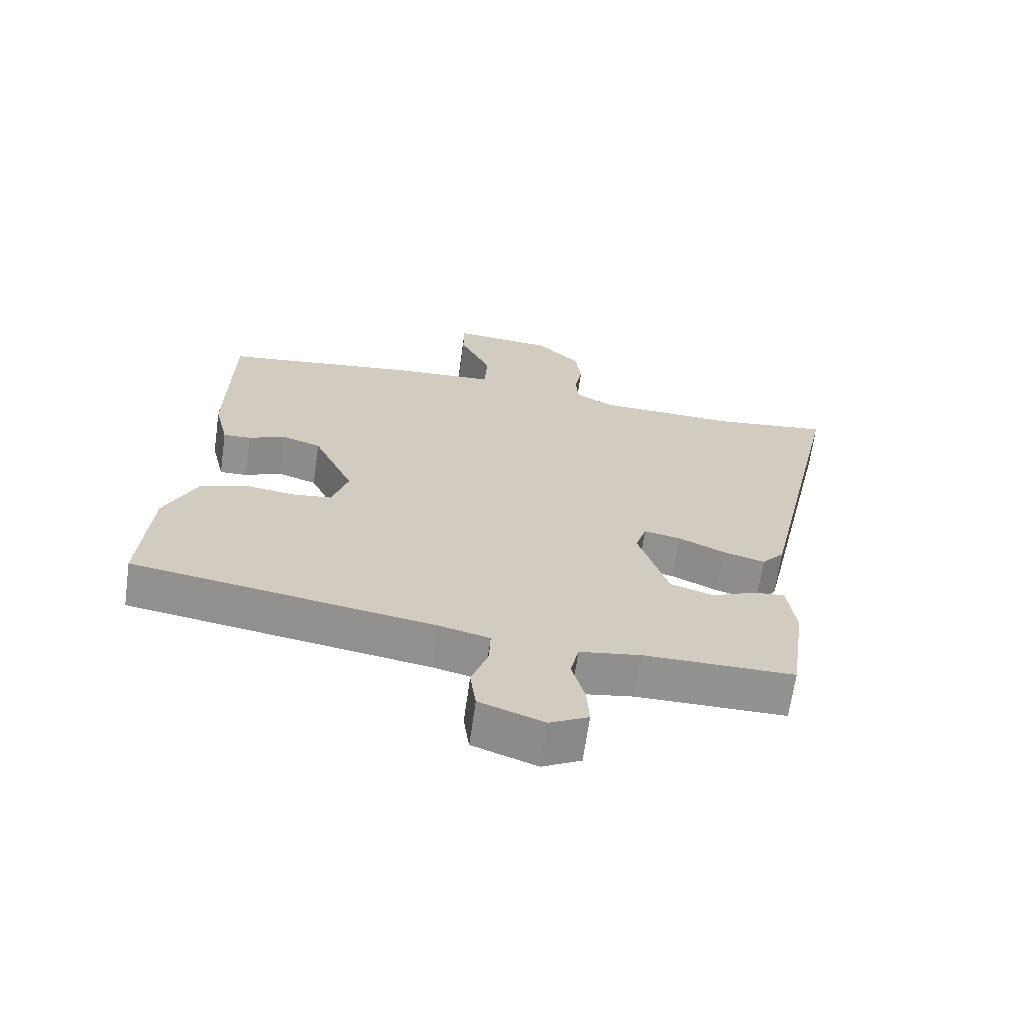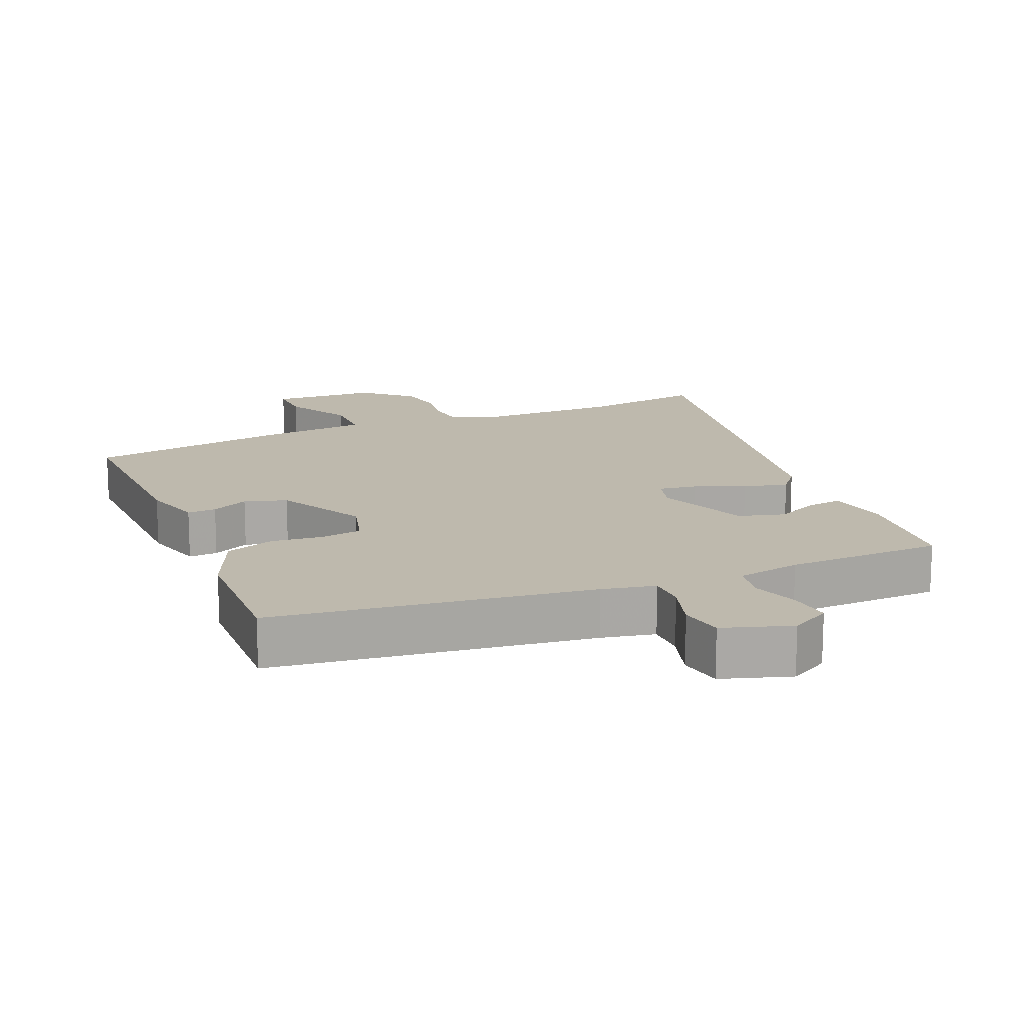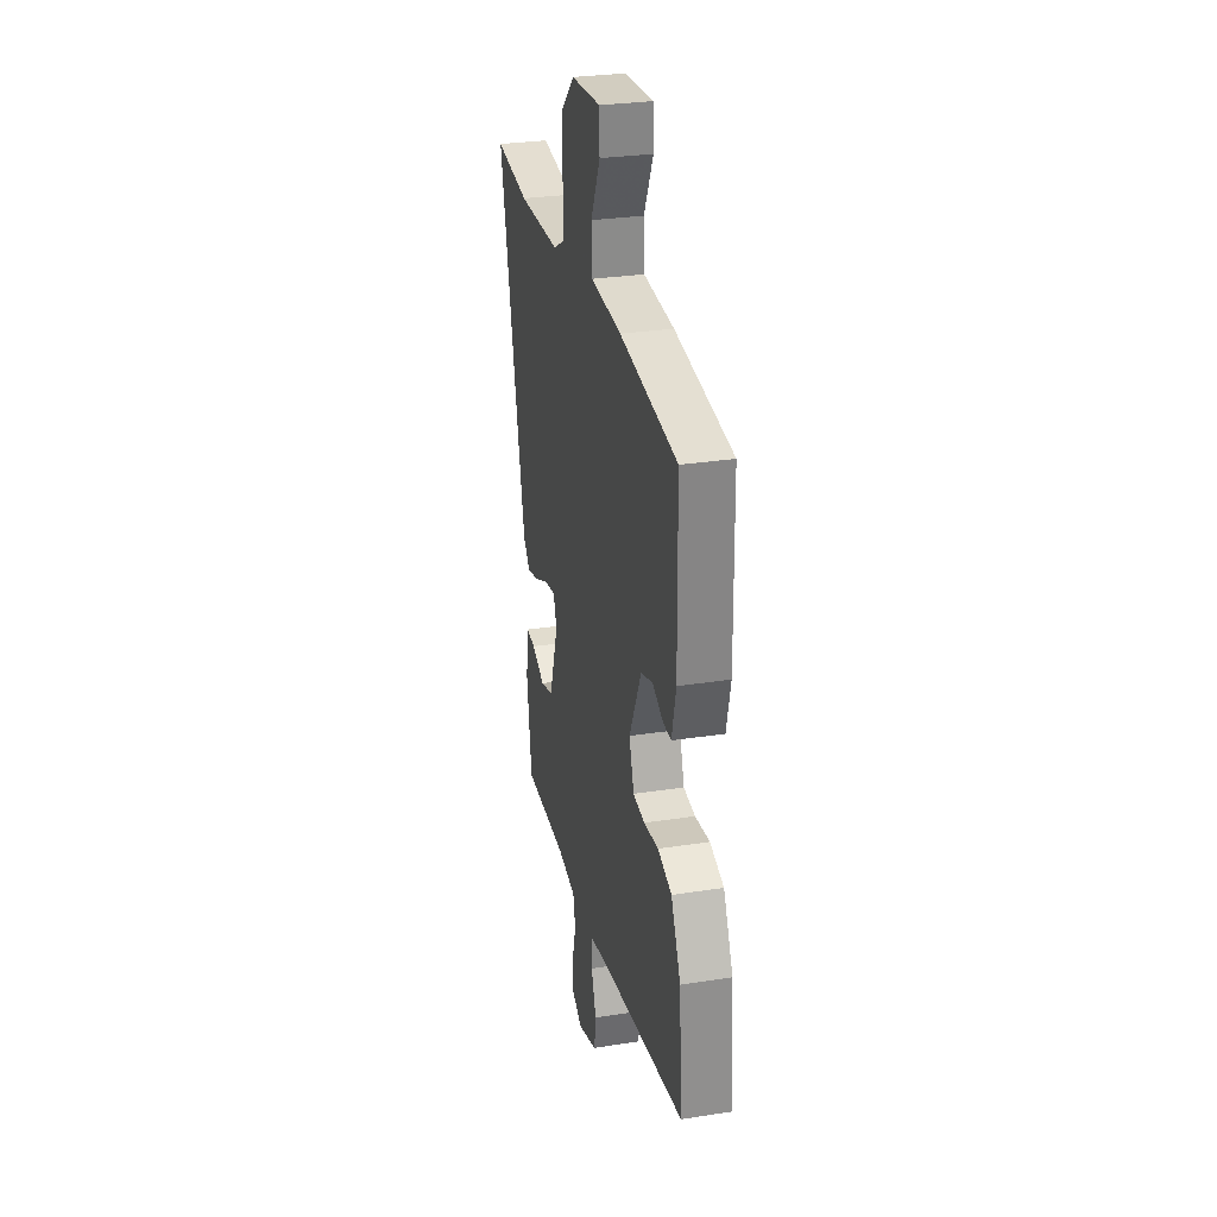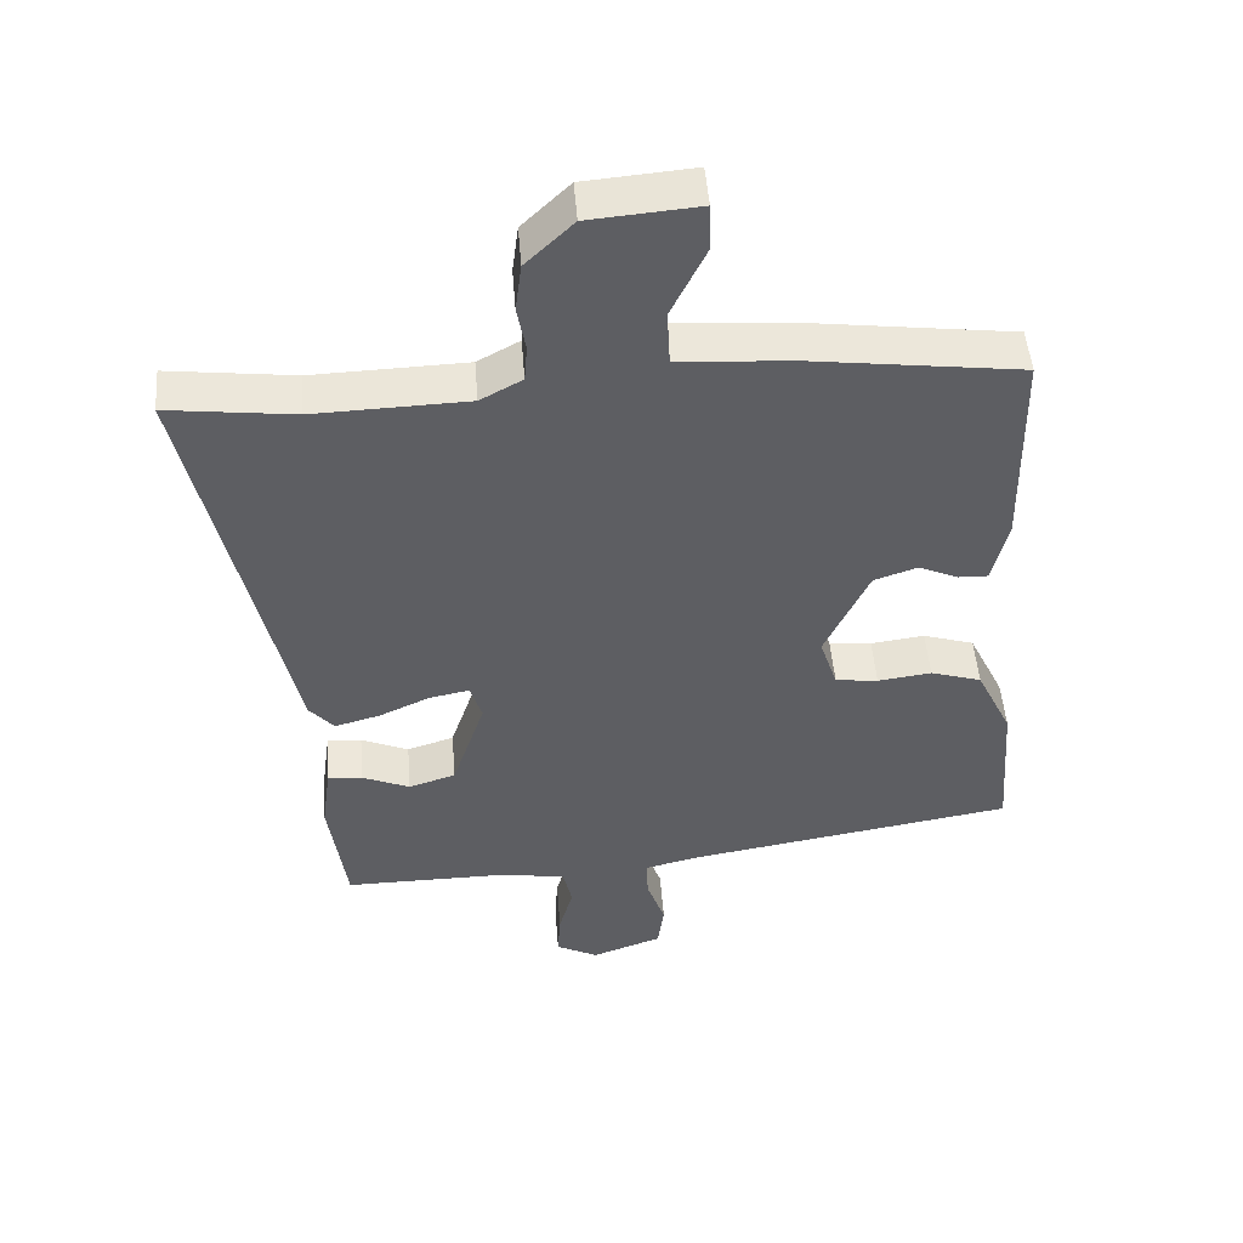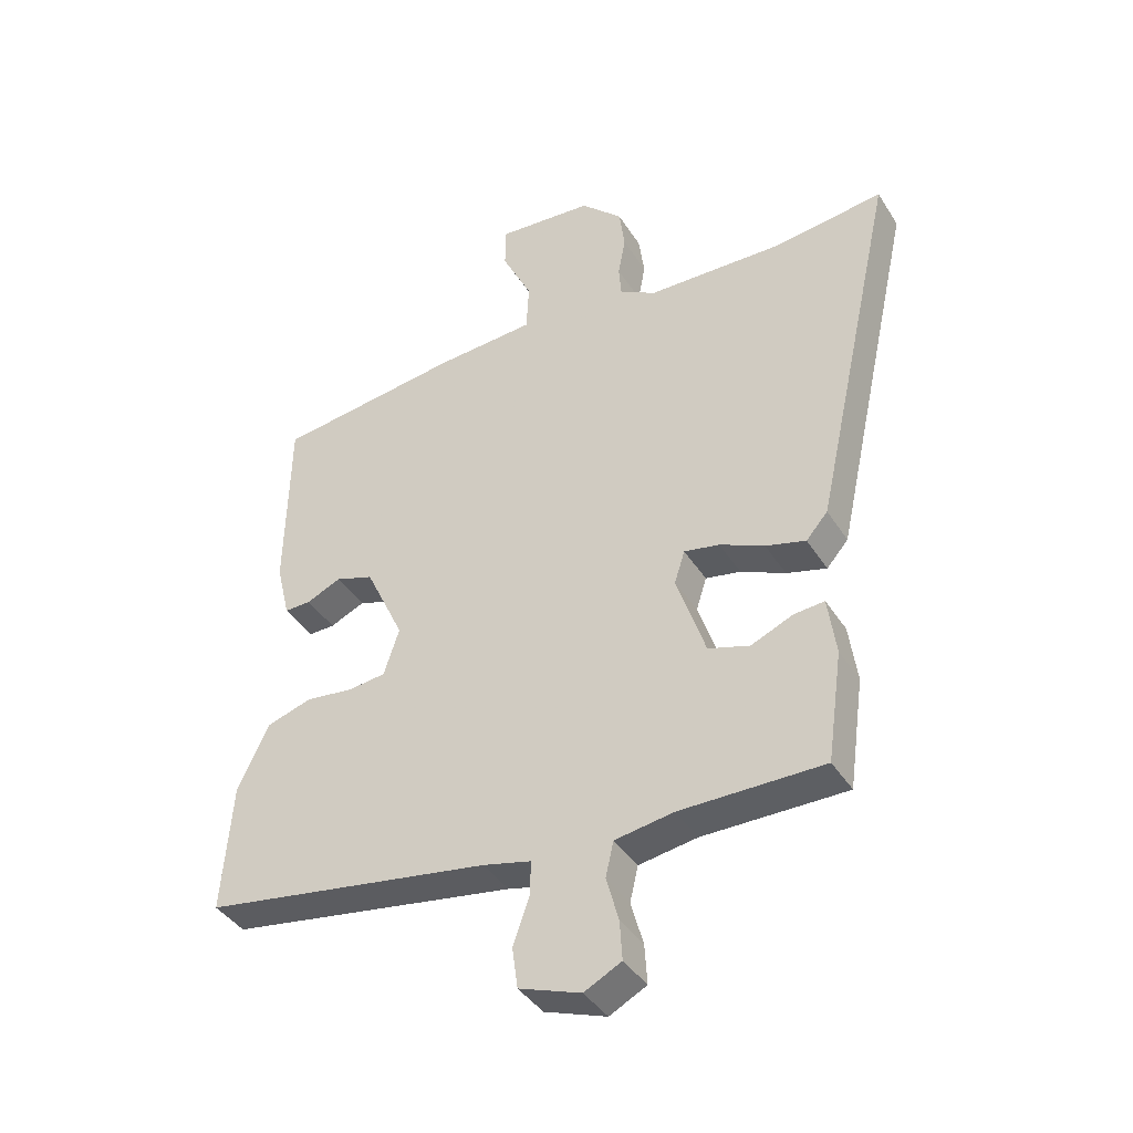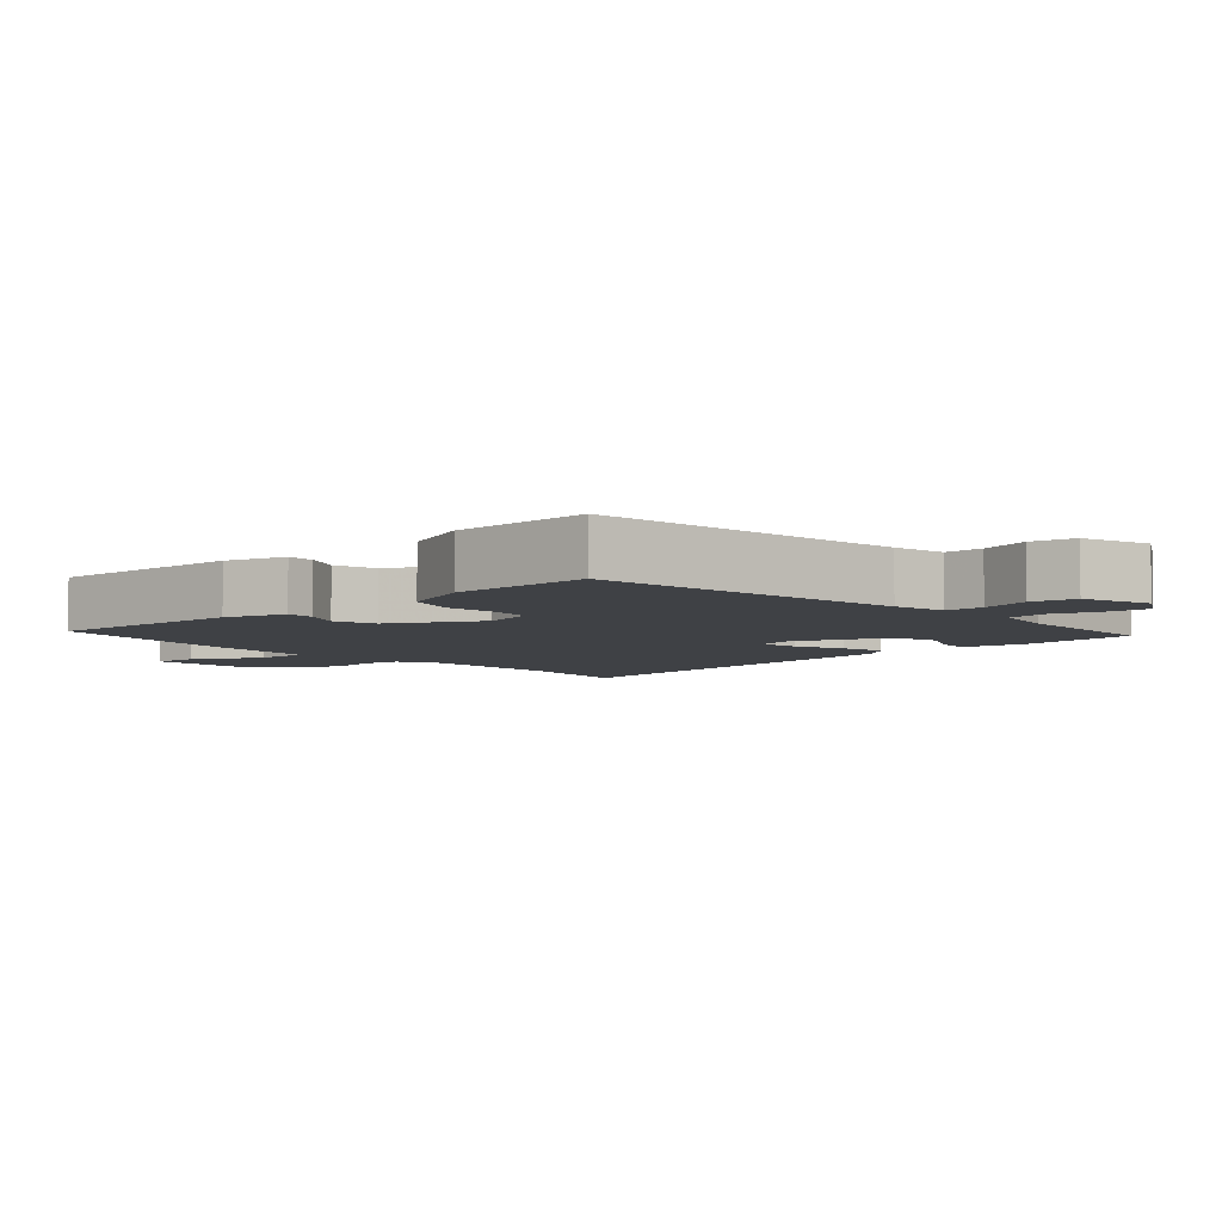
<metadata>
{"format":"obj","ext":"obj","renderer":"f3d","projection":"perspective","resolution":1024,"background":"white","views":[{"elev":-66.2,"azim":172.0,"up":"+Z"},{"elev":15.3,"azim":154.9,"up":"+Y"},{"elev":29.3,"azim":77.1,"up":"+Z"},{"elev":49.4,"azim":-4.5,"up":"+Z"},{"elev":-40.5,"azim":-150.5,"up":"+Z"},{"elev":-5.4,"azim":129.7,"up":"+Y"}]}
</metadata>
<code>
v 0.466 0.07 0.502
v 0.471 0.07 0.203
v 0.449 0.07 0.111
v 0.406 0.07 0.112
v 0.35 0.07 0.137
v 0.288 0.07 0.116
v 0.225 0.07 -0.019
v 0.25 0.07 -0.096
v 0.311 0.07 -0.103
v 0.388 0.07 -0.093
v 0.461 0.07 -0.116
v 0.512 0.07 -0.222
v 0.528 0.07 -0.432
v 0.06 0.07 -0.509
v -0.018 0.07 -0.528
v -0.016 0.07 -0.585
v 0.01 0.07 -0.659
v 0.001 0.07 -0.725
v -0.099 0.07 -0.761
v -0.159 0.07 -0.73
v -0.155 0.07 -0.666
v -0.135 0.07 -0.594
v -0.148 0.07 -0.537
v -0.243 0.07 -0.522
v -0.475 0.07 -0.523
v -0.5 0.07 -0.346
v -0.487 0.07 -0.251
v -0.438 0.07 -0.255
v -0.37 0.07 -0.284
v -0.303 0.07 -0.263
v -0.256 0.07 -0.122
v -0.273 0.07 -0.069
v -0.33 0.07 -0.08
v -0.402 0.07 -0.113
v -0.467 0.07 -0.131
v -0.502 0.07 -0.091
v -0.637 0.07 0.517
v -0.457 0.07 0.495
v -0.238 0.07 0.502
v -0.178 0.07 0.535
v -0.174 0.07 0.588
v -0.186 0.07 0.653
v -0.177 0.07 0.722
v -0.109 0.07 0.788
v 0.047 0.07 0.801
v 0.048 0.07 0.732
v -0.001 0.07 0.631
v 0.003 0.07 0.551
v 0.164 0.07 0.541
v 0.466 0 0.502
v 0.471 0 0.203
v 0.449 0 0.111
v 0.406 0 0.112
v 0.35 0 0.137
v 0.288 0 0.116
v 0.225 0 -0.019
v 0.25 0 -0.096
v 0.311 0 -0.103
v 0.388 0 -0.093
v 0.461 0 -0.116
v 0.512 0 -0.222
v 0.528 0 -0.432
v 0.06 0 -0.509
v -0.018 0 -0.528
v -0.016 0 -0.585
v 0.01 0 -0.659
v 0.001 0 -0.725
v -0.099 0 -0.761
v -0.159 0 -0.73
v -0.155 0 -0.666
v -0.135 0 -0.594
v -0.148 0 -0.537
v -0.243 0 -0.522
v -0.475 0 -0.523
v -0.5 0 -0.346
v -0.487 0 -0.251
v -0.438 0 -0.255
v -0.37 0 -0.284
v -0.303 0 -0.263
v -0.256 0 -0.122
v -0.273 0 -0.069
v -0.33 0 -0.08
v -0.402 0 -0.113
v -0.467 0 -0.131
v -0.502 0 -0.091
v -0.637 0 0.517
v -0.457 0 0.495
v -0.238 0 0.502
v -0.178 0 0.535
v -0.174 0 0.588
v -0.186 0 0.653
v -0.177 0 0.722
v -0.109 0 0.788
v 0.047 0 0.801
v 0.048 0 0.732
v -0.001 0 0.631
v 0.003 0 0.551
v 0.164 0 0.541
f 3 4 5
f 2 3 5
f 1 2 5
f 49 1 5
f 48 49 5
f 45 46 47
f 44 45 47
f 43 44 47
f 42 43 47
f 41 42 47
f 40 41 47 48
f 48 5 6
f 40 48 6
f 39 40 6
f 36 37 38
f 35 36 38
f 34 35 38
f 33 34 38
f 38 39 6
f 33 38 6
f 32 33 6
f 27 28 29
f 26 27 29
f 25 26 29
f 24 25 29
f 23 24 29 30
f 20 21 22
f 19 20 22
f 18 19 22
f 17 18 22
f 16 17 22
f 15 16 22 23
f 23 30 31
f 15 23 31
f 14 15 31
f 12 13 14
f 11 12 14
f 10 11 14
f 9 10 14
f 31 32 6 7
f 8 9 14 31
f 7 8 31
f 54 53 52
f 54 52 51
f 54 51 50
f 54 50 98
f 54 98 97
f 96 95 94
f 96 94 93
f 96 93 92
f 96 92 91
f 96 91 90
f 97 96 90 89
f 55 54 97
f 55 97 89
f 55 89 88
f 87 86 85
f 87 85 84
f 87 84 83
f 87 83 82
f 55 88 87
f 55 87 82
f 55 82 81
f 78 77 76
f 78 76 75
f 78 75 74
f 78 74 73
f 79 78 73 72
f 71 70 69
f 71 69 68
f 71 68 67
f 71 67 66
f 71 66 65
f 72 71 65 64
f 80 79 72
f 80 72 64
f 80 64 63
f 63 62 61
f 63 61 60
f 63 60 59
f 63 59 58
f 56 55 81 80
f 80 63 58 57
f 80 57 56
f 1 50 51 2
f 2 51 52 3
f 3 52 53 4
f 4 53 54 5
f 5 54 55 6
f 6 55 56 7
f 7 56 57 8
f 8 57 58 9
f 9 58 59 10
f 10 59 60 11
f 11 60 61 12
f 12 61 62 13
f 13 62 63 14
f 14 63 64 15
f 15 64 65 16
f 16 65 66 17
f 17 66 67 18
f 18 67 68 19
f 19 68 69 20
f 20 69 70 21
f 21 70 71 22
f 22 71 72 23
f 23 72 73 24
f 24 73 74 25
f 25 74 75 26
f 26 75 76 27
f 27 76 77 28
f 28 77 78 29
f 29 78 79 30
f 30 79 80 31
f 31 80 81 32
f 32 81 82 33
f 33 82 83 34
f 34 83 84 35
f 35 84 85 36
f 36 85 86 37
f 37 86 87 38
f 38 87 88 39
f 39 88 89 40
f 40 89 90 41
f 41 90 91 42
f 42 91 92 43
f 43 92 93 44
f 44 93 94 45
f 45 94 95 46
f 46 95 96 47
f 47 96 97 48
f 48 97 98 49
f 49 98 50 1

</code>
